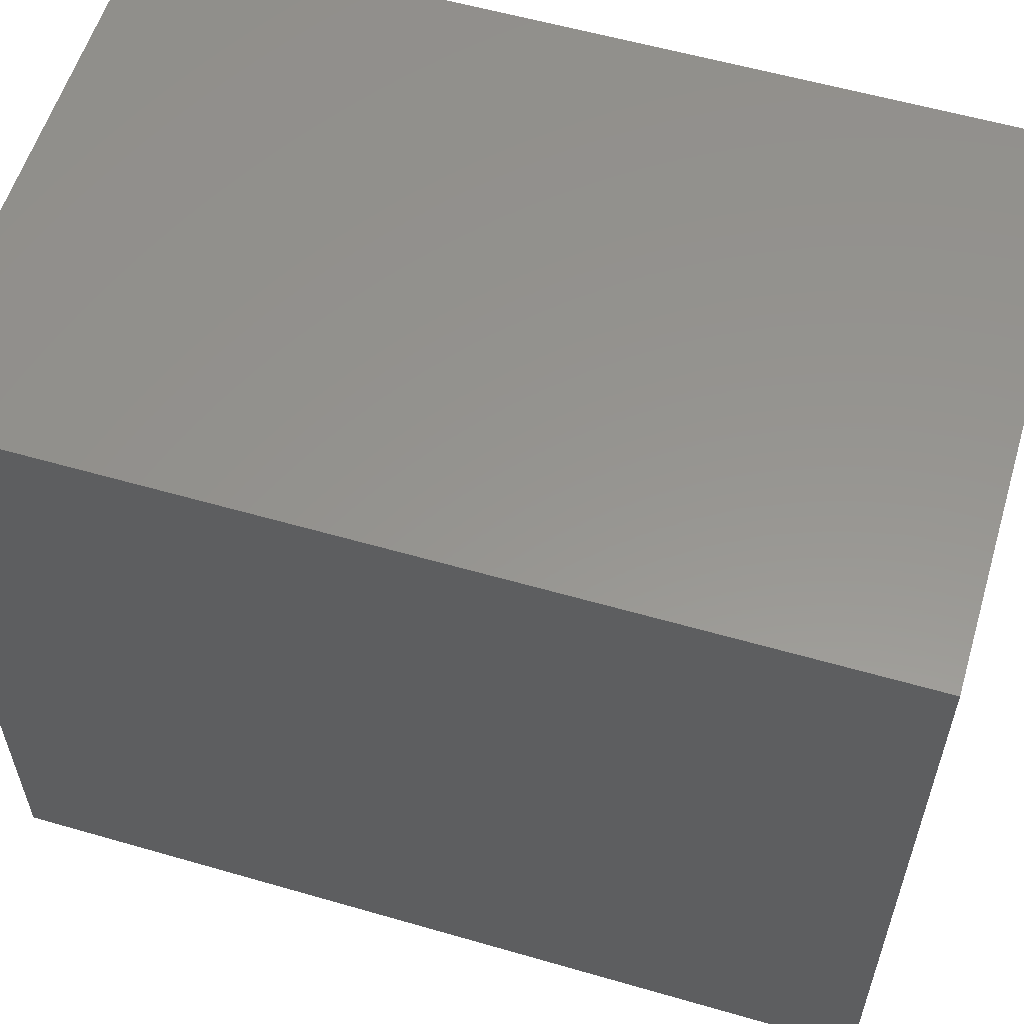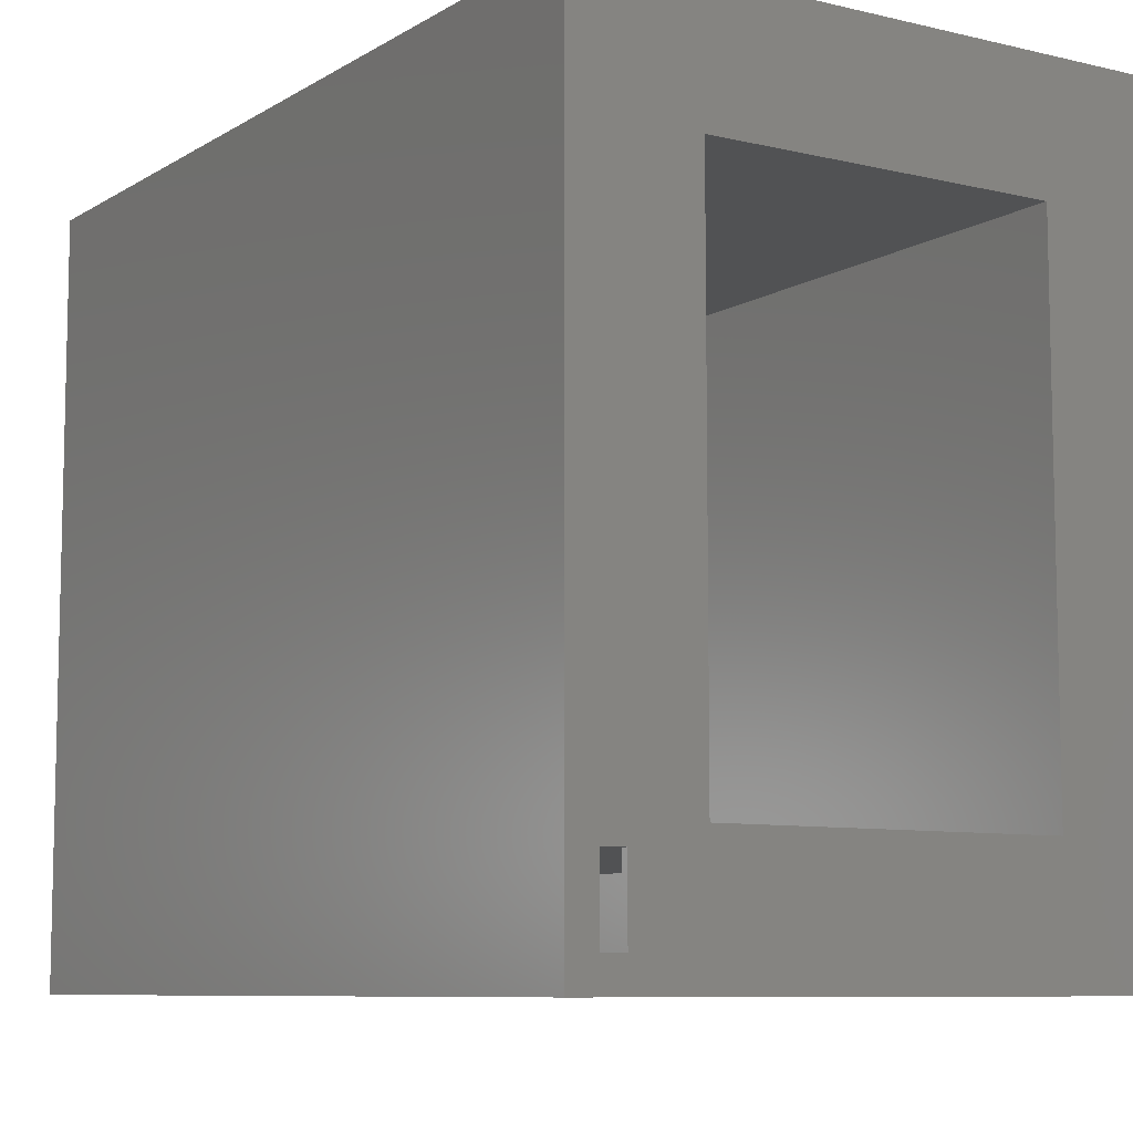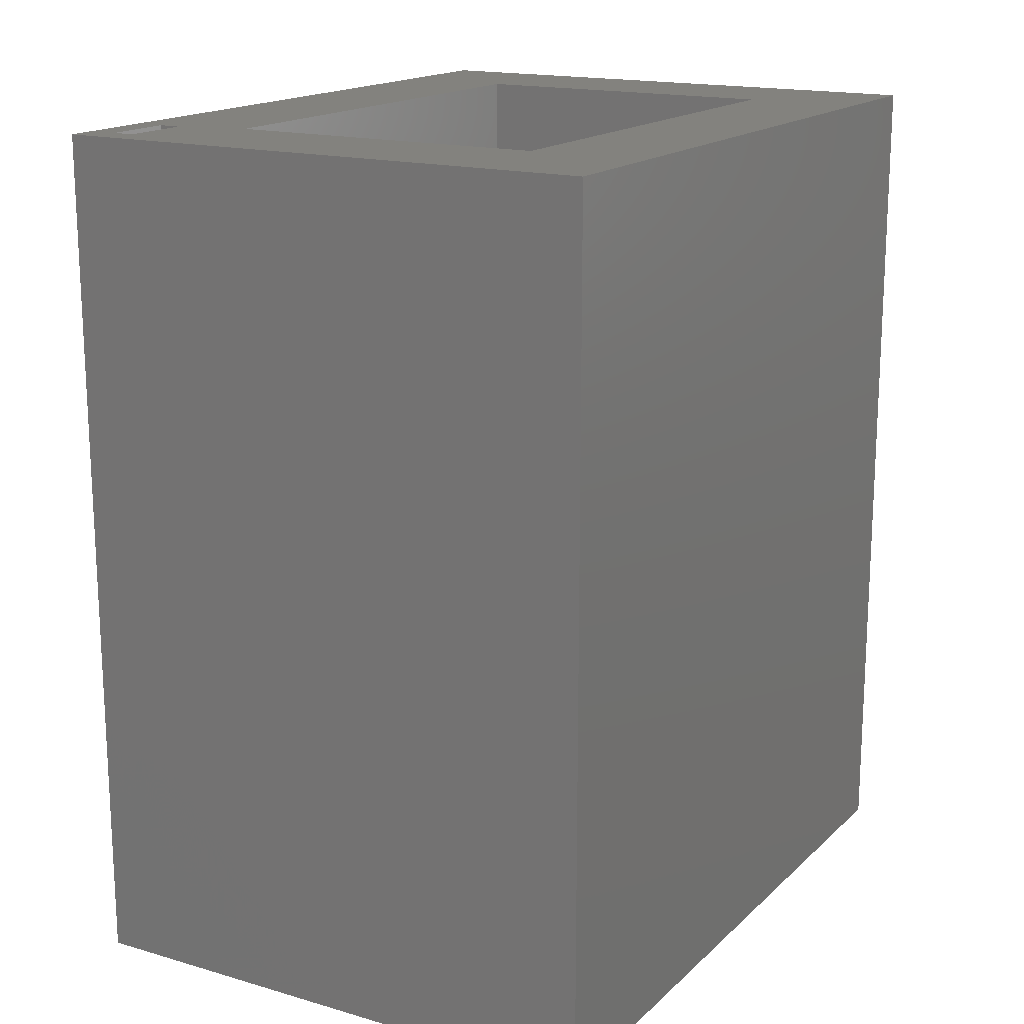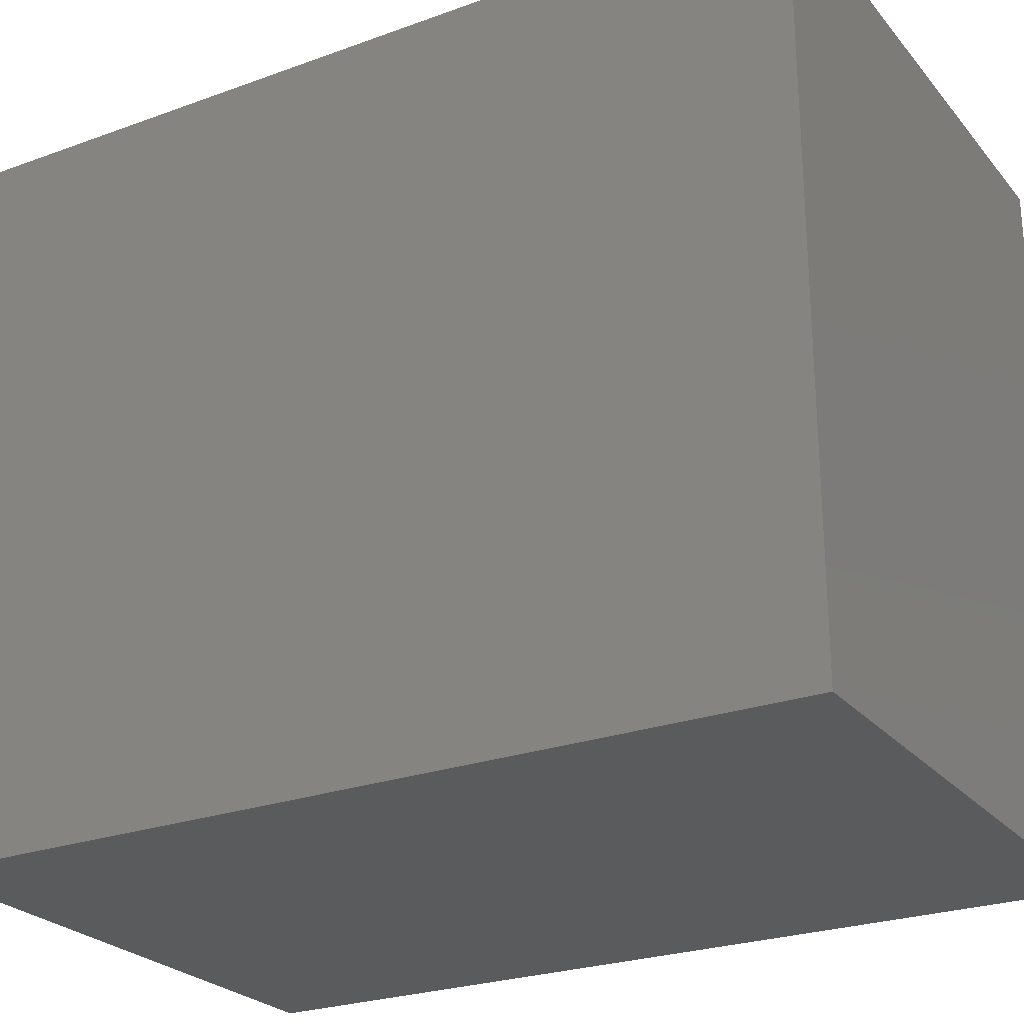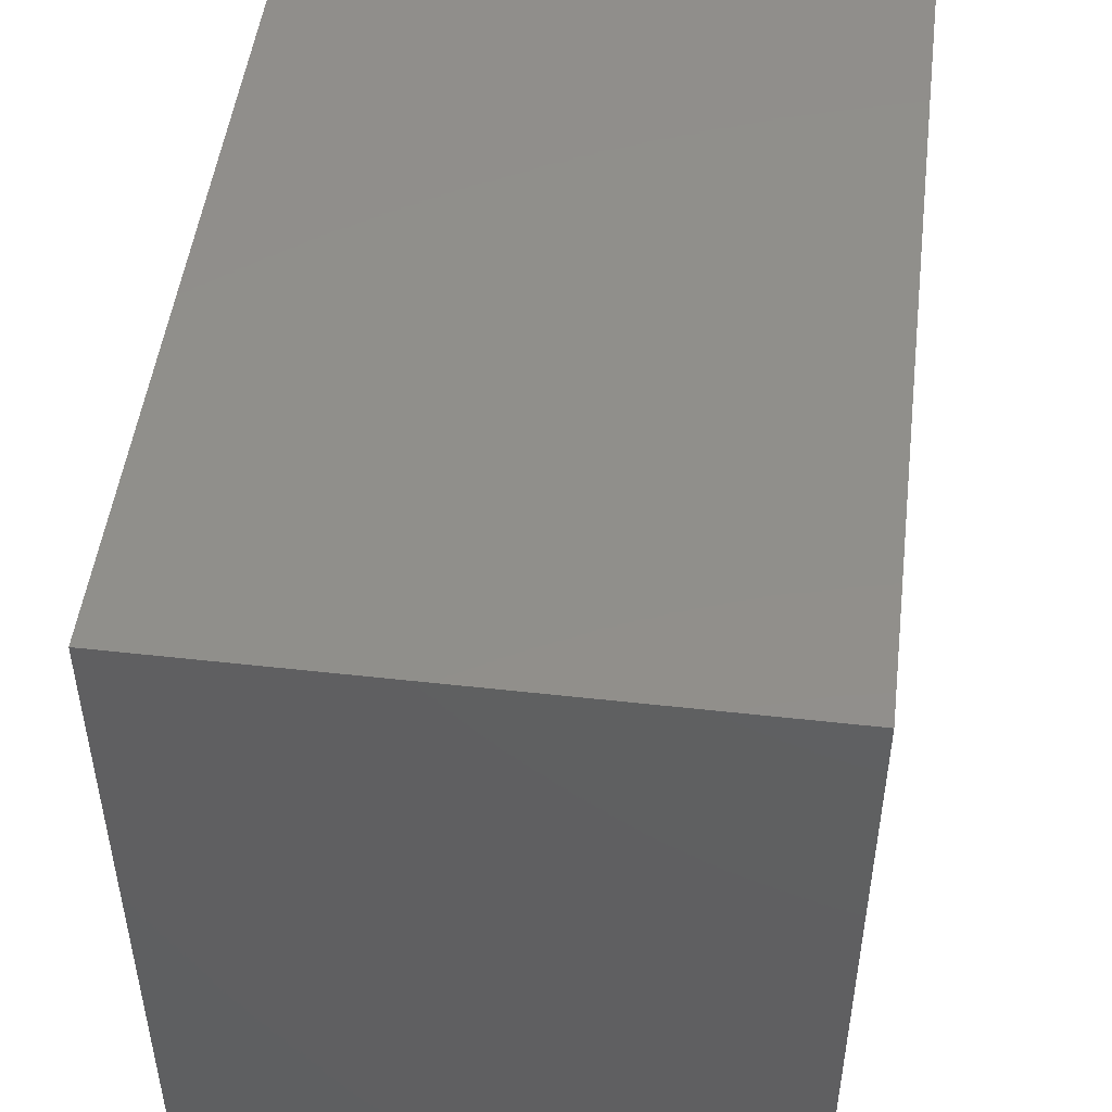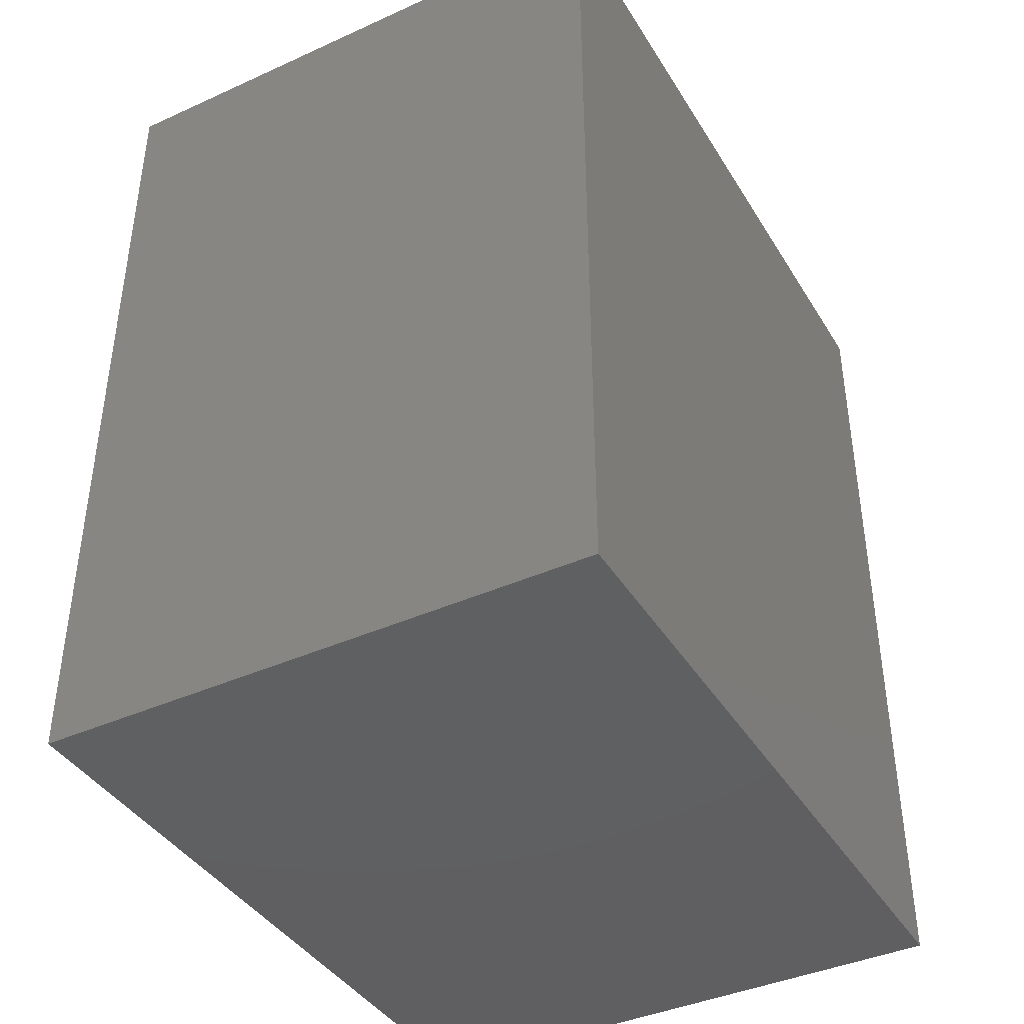
<metadata>
{"format":"stl","ext":"stl","renderer":"f3d","projection":"perspective","resolution":1024,"background":"white","views":[{"elev":57.6,"azim":-73.3,"up":"+Z"},{"elev":-8.4,"azim":147.2,"up":"+Z"},{"elev":16.8,"azim":-149.8,"up":"+Y"},{"elev":-25.4,"azim":-59.7,"up":"+Z"},{"elev":49.2,"azim":7.1,"up":"+Z"},{"elev":-40.6,"azim":-151.1,"up":"+Y"}]}
</metadata>
<code>
# stl→obj: 50 verts, 96 faces
v 0.2422 0.4375 0.07434
v 0.2422 -0.4375 0.07434
v 0.2422 0.4375 0.08215
v 0.2422 -0.4453 0.08215
v 0.2422 -0.4375 0
v 0.2422 -0.4453 -0.007812
v 0.2422 0.4375 -5.358e-17
v 0.2422 0.4375 -0.007812
v 0.2422 0.4453 -5.406e-17
v 0.2422 0.4453 0.07434
v 0.2656 -0.4375 0.07434
v 0.2656 -0.4375 0
v 0.2656 0.4453 0.07434
v 0.2656 0.4453 -5.406e-17
v 0.2734 0.4375 0.08215
v 0.2734 0.4375 -0.007812
v 0.2875 0.4375 -0.02344
v 0.2875 0.4375 0.7266
v -0.2891 0.4375 0.7266
v -0.1797 0.4375 0.6172
v 0.1781 0.4375 0.6172
v 0.1781 0.4375 0.08594
v -0.2891 0.4375 -0.02344
v -0.1797 0.4375 0.08594
v -0.2891 -0.4609 0.7266
v -0.2891 -0.4609 -0.02344
v 0.2875 -0.4609 -0.02344
v 0.2875 -0.4609 0.7266
v 0.2734 -0.4453 -0.007812
v 0.2734 -0.4453 0.08215
v -0.1797 -0.3516 0.6172
v 0.1781 -0.3516 0.6172
v 0.1781 -0.3516 0.08594
v -0.1797 -0.3516 0.08594
v 0.2953 0.4453 -0.03125
v -0.2969 0.4453 -0.03125
v -0.1719 0.4453 0.09375
v 0.2953 0.4453 0.7344
v 0.1703 0.4453 0.09375
v 0.1703 0.4453 0.6094
v -0.1719 0.4453 0.6094
v -0.2969 0.4453 0.7344
v 0.1703 -0.3438 0.6094
v 0.1703 -0.3438 0.09375
v -0.1719 -0.3438 0.6094
v -0.1719 -0.3438 0.09375
v -0.2969 -0.4688 -0.03125
v 0.2953 -0.4688 -0.03125
v -0.2969 -0.4688 0.7344
v 0.2953 -0.4688 0.7344
f 1 2 3
f 2 4 3
f 2 5 4
f 5 6 4
f 5 7 6
f 7 8 6
f 7 9 1
f 1 9 10
f 2 11 5
f 5 11 12
f 11 2 13
f 13 2 1
f 13 1 10
f 5 12 7
f 7 12 14
f 7 14 9
f 15 16 17
f 16 8 17
f 18 19 20
f 18 20 21
f 18 21 22
f 18 22 3
f 18 3 15
f 18 15 17
f 23 17 8
f 23 8 24
f 23 24 20
f 23 20 19
f 24 8 7
f 24 7 1
f 24 1 3
f 24 3 22
f 19 25 23
f 23 25 26
f 26 25 27
f 27 25 28
f 25 19 28
f 28 19 18
f 28 18 27
f 27 18 17
f 26 27 23
f 23 27 17
f 6 8 29
f 29 8 16
f 4 6 30
f 30 6 29
f 3 4 15
f 15 4 30
f 30 29 15
f 15 29 16
f 31 32 20
f 20 32 21
f 32 33 21
f 21 33 22
f 34 24 33
f 33 24 22
f 20 24 31
f 31 24 34
f 34 33 31
f 31 33 32
f 35 36 37
f 35 37 9
f 35 9 14
f 35 14 13
f 38 35 13
f 38 13 10
f 38 10 39
f 38 39 40
f 38 40 41
f 38 41 42
f 39 10 37
f 37 10 9
f 41 37 42
f 42 37 36
f 12 11 14
f 14 11 13
f 43 40 44
f 44 40 39
f 41 45 37
f 37 45 46
f 46 44 37
f 37 44 39
f 45 41 43
f 43 41 40
f 47 48 49
f 49 48 50
f 50 48 38
f 38 48 35
f 42 36 49
f 49 36 47
f 47 36 48
f 48 36 35
f 49 50 42
f 42 50 38
f 46 45 44
f 44 45 43

</code>
